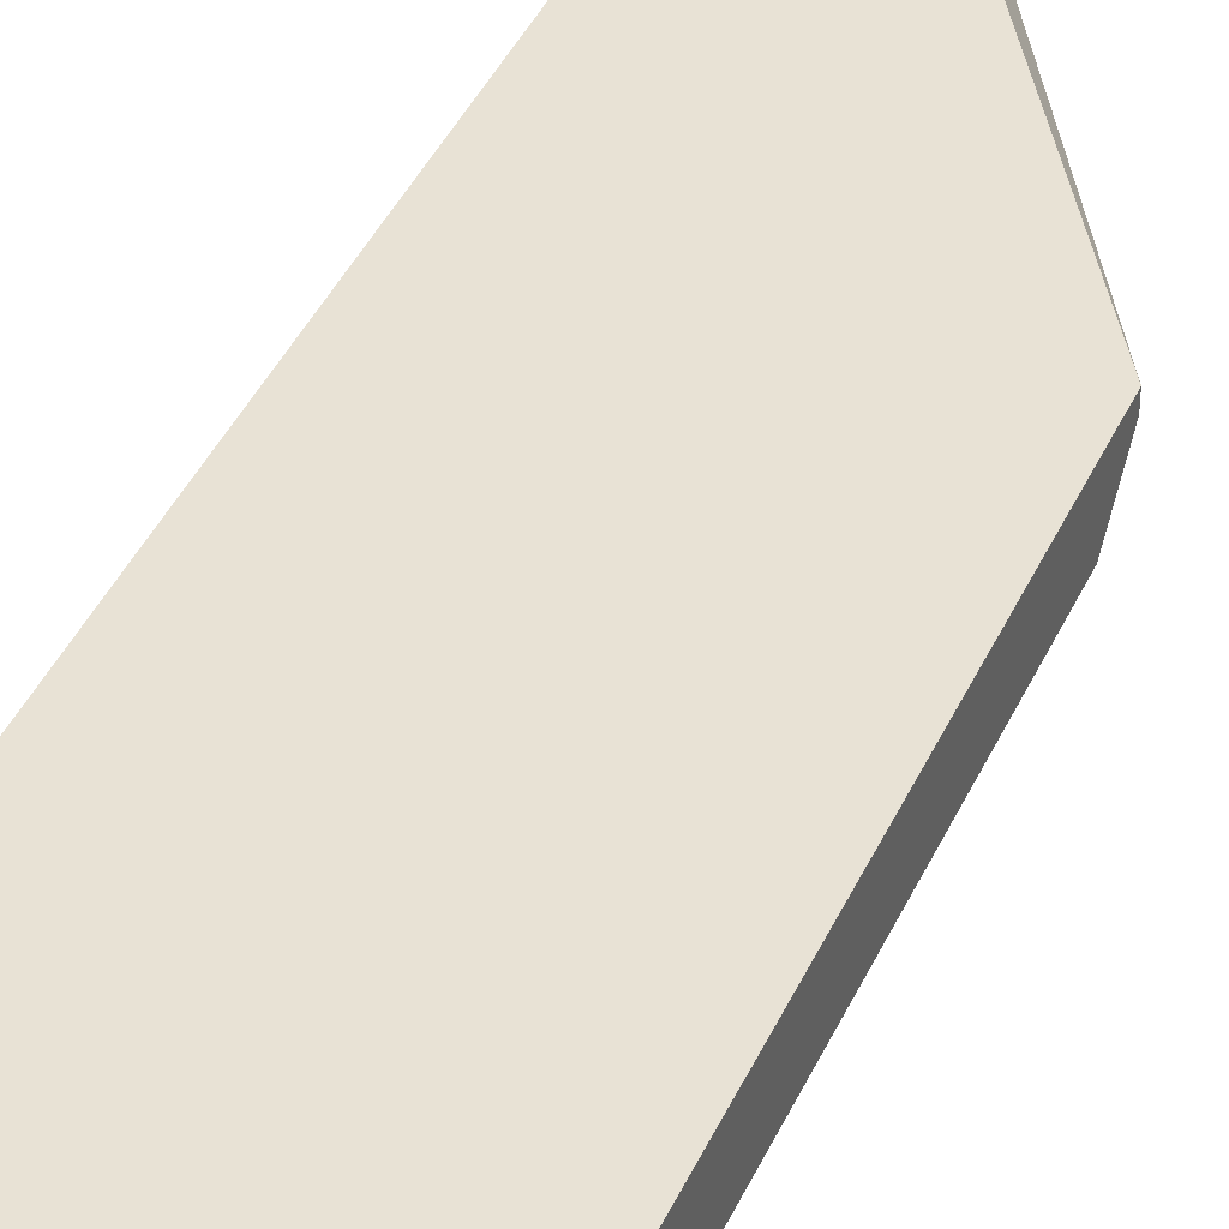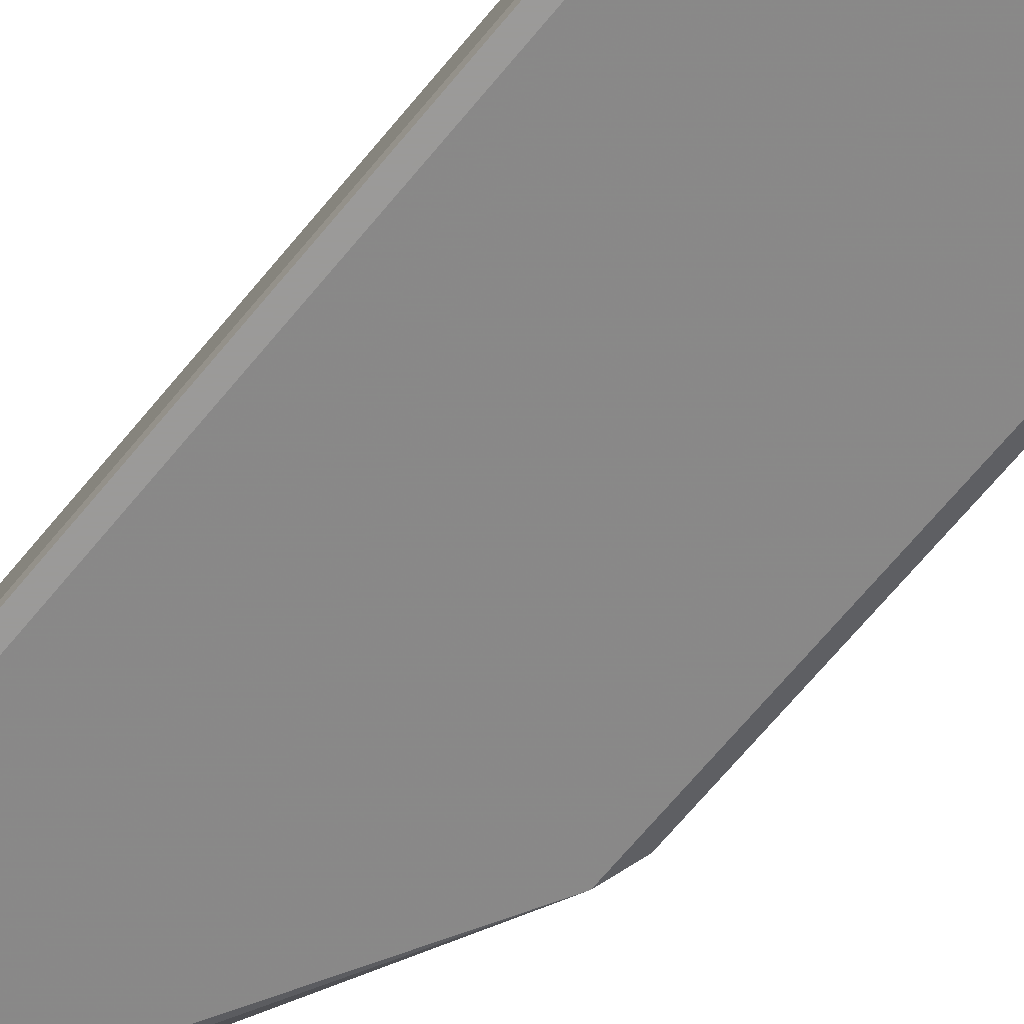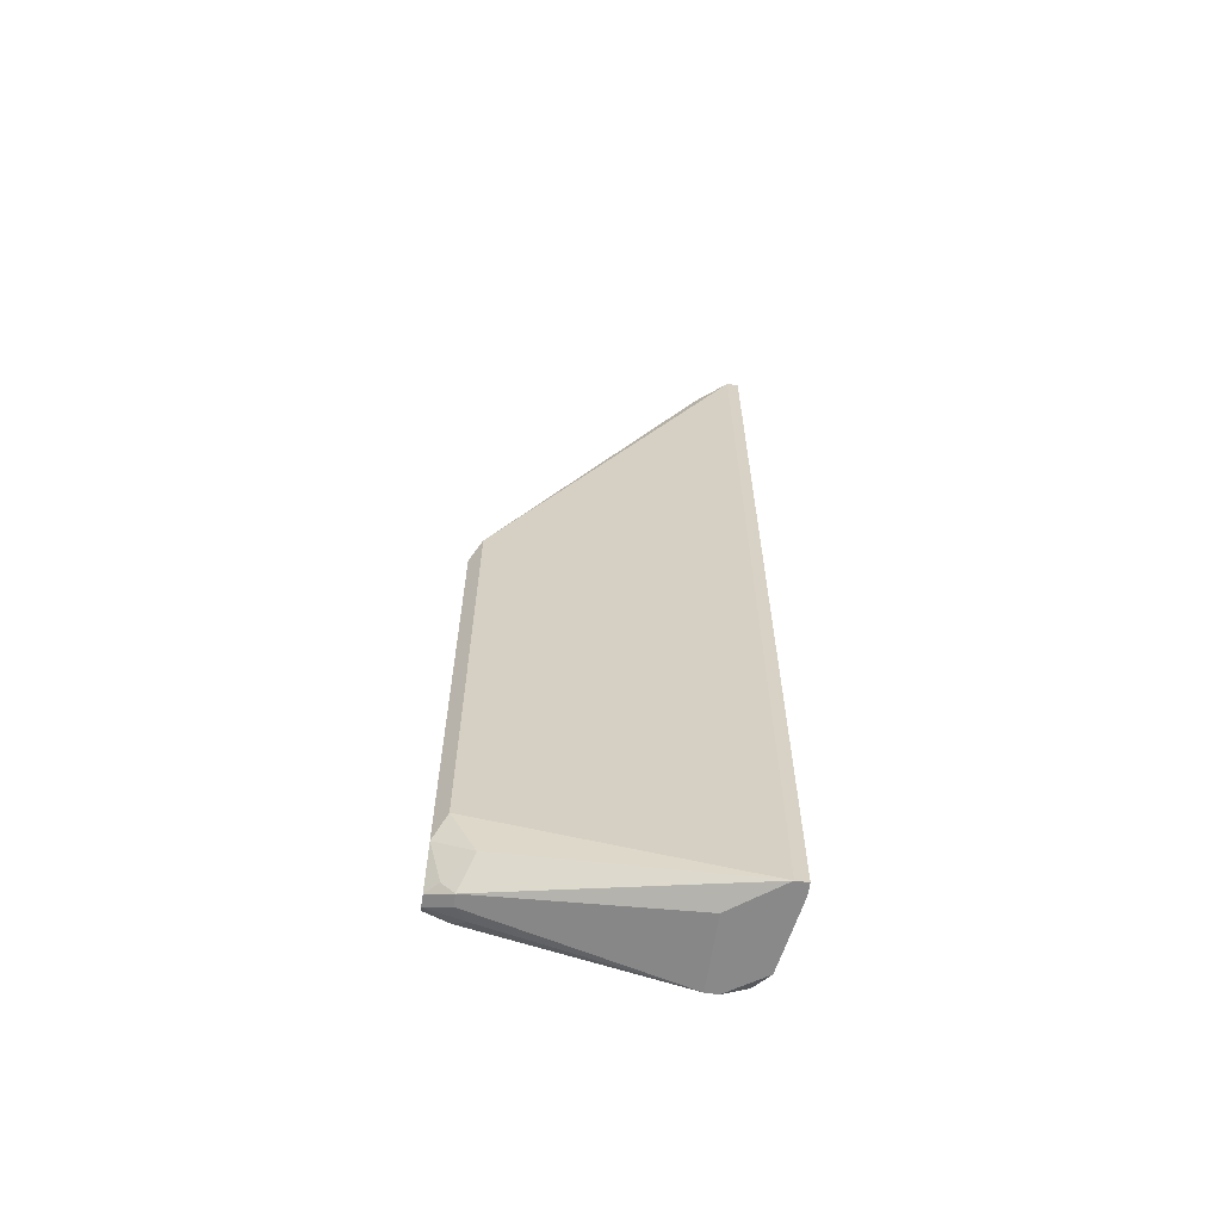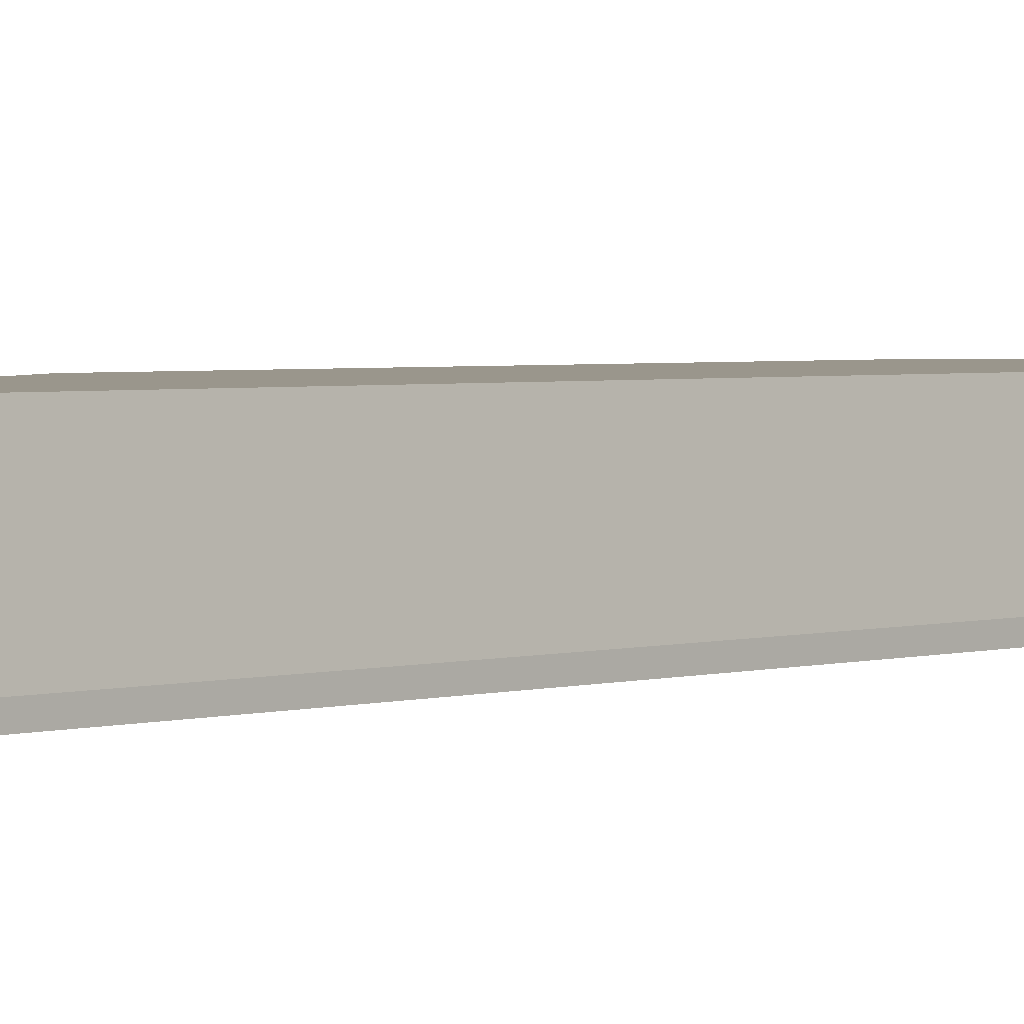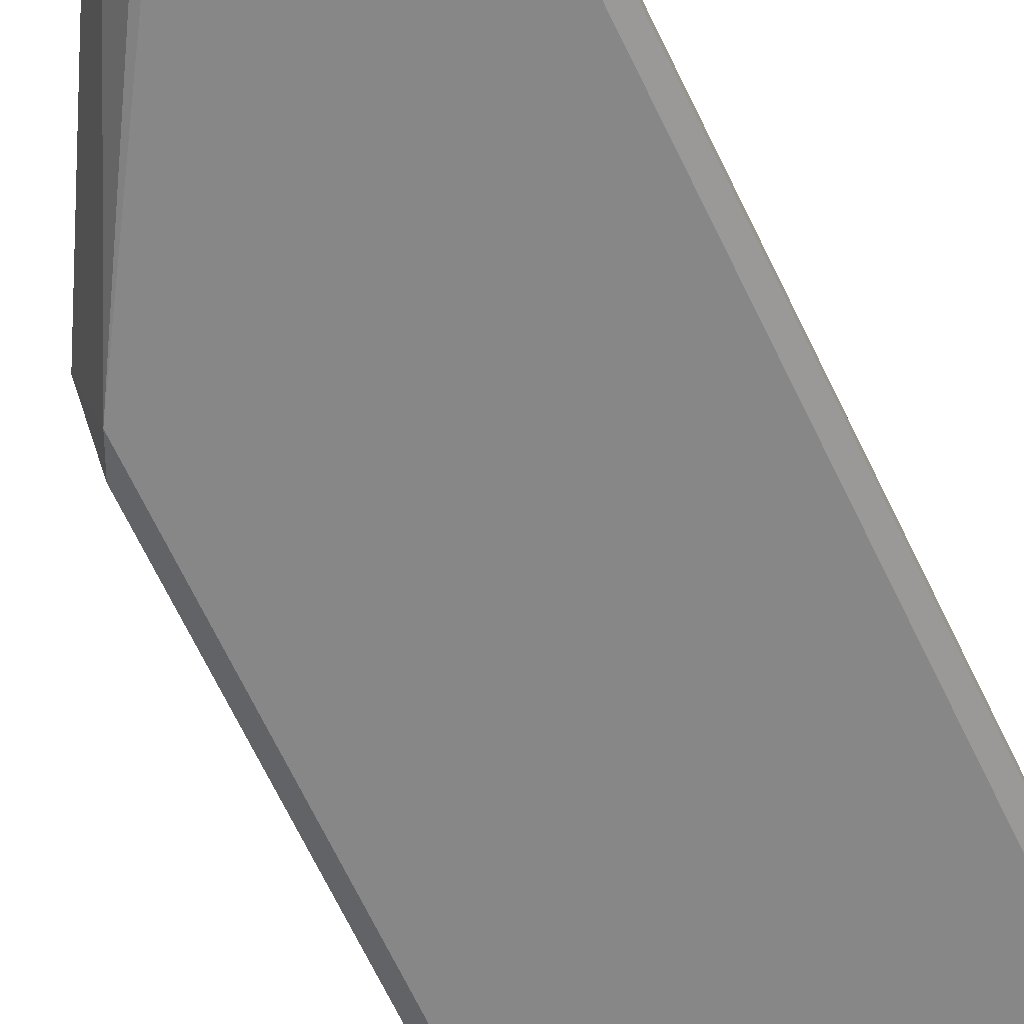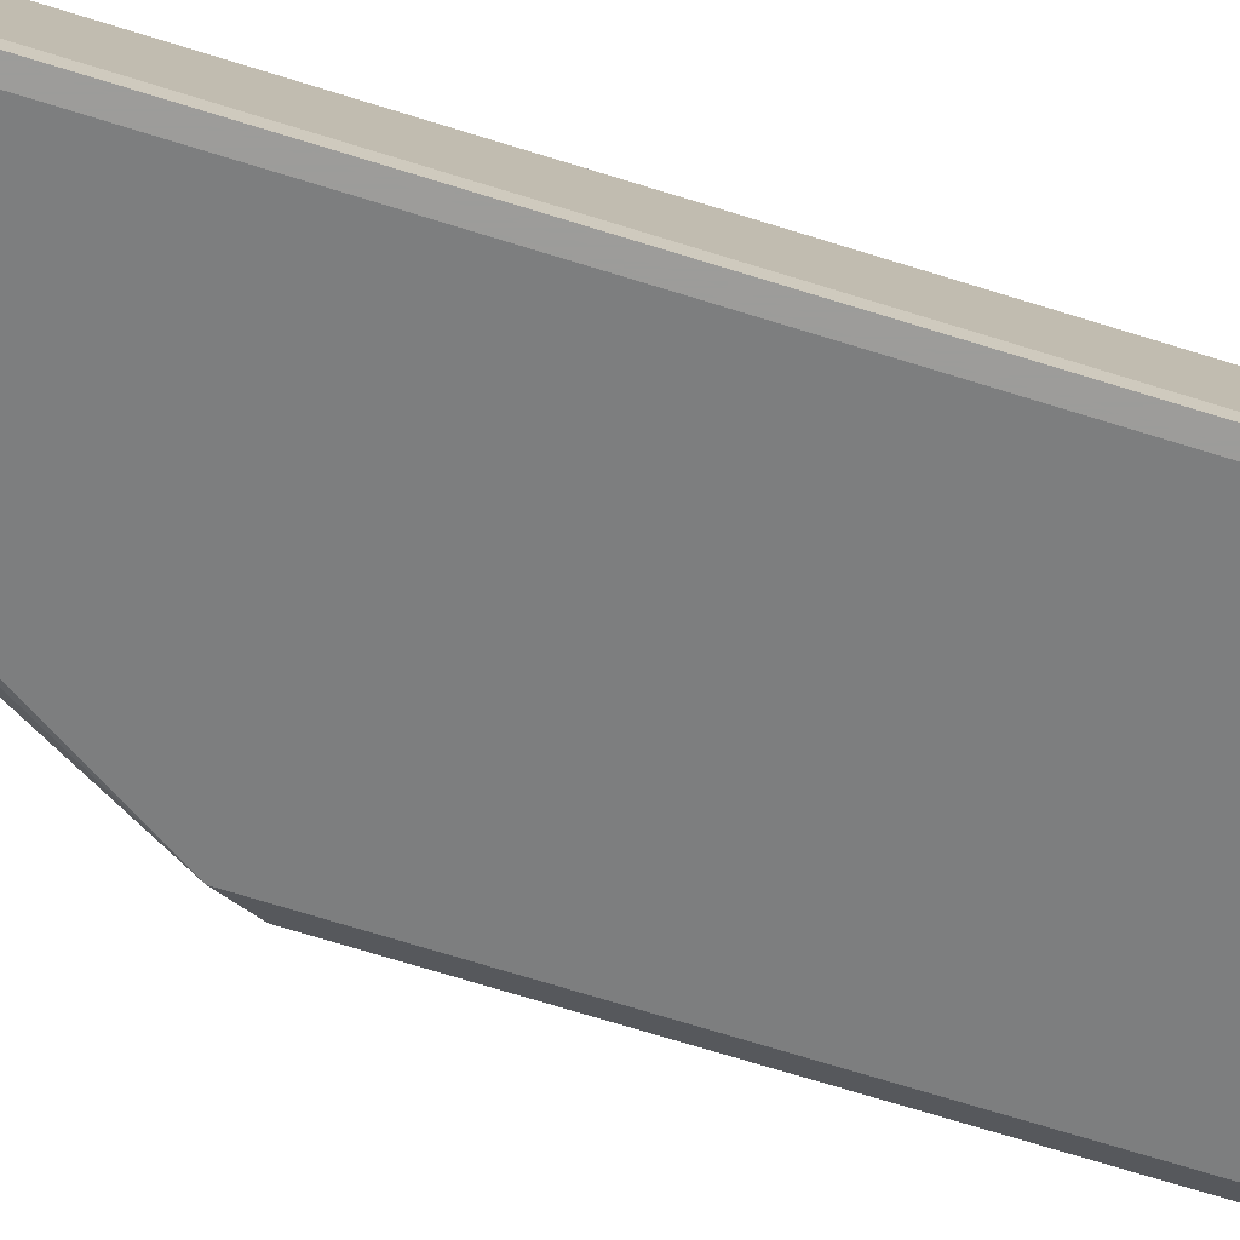
<metadata>
{"format":"obj","ext":"obj","renderer":"f3d","projection":"perspective","resolution":1024,"background":"white","views":[{"elev":40.8,"azim":22.9,"up":"+Z"},{"elev":-69.5,"azim":-39.8,"up":"+Z"},{"elev":-63.0,"azim":171.6,"up":"+Y"},{"elev":2.5,"azim":-137.6,"up":"+Z"},{"elev":-69.1,"azim":-154.1,"up":"+Z"},{"elev":-70.0,"azim":-107.4,"up":"+Z"}]}
</metadata>
<code>
v 0.04386 -0.02075 -0.04407
v 0.04457 -0.02075 -0.04407
v 0.06007 0.01519 -0.03773
v 0.06007 0.01519 -0.03843
v 0.04386 -0.02075 -0.04337
v 0.06007 0.01307 -0.04055
v 0.06007 -0.01582 -0.04055
v 0.06007 -0.01723 -0.03773
v 0.06007 -0.01793 -0.03843
v 0.06007 -0.01793 -0.03914
v 0.05937 0.01448 -0.04125
v 0.05937 -0.01441 -0.04125
v 0.05937 -0.01793 -0.03984
v 0.05866 -0.01793 -0.03773
v 0.05866 -0.01864 -0.03914
v 0.05866 -0.01864 -0.03984
v 0.05796 -0.01723 -0.04125
v 0.05796 -0.01864 -0.03843
v 0.04739 0.03774 -0.03984
v 0.04739 0.03774 -0.04055
v 0.04739 0.03563 -0.03773
v 0.04739 -0.02075 -0.03773
v 0.04668 -0.02075 -0.03773
v 0.04739 -0.02075 -0.04196
v 0.04668 0.03563 -0.04337
v 0.04598 0.03774 -0.04266
v 0.04527 -0.02005 -0.03773
v 0.04457 0.03774 -0.03773
v 0.04527 0.03774 -0.03773
v 0.04457 -0.01864 -0.03773
v 0.04457 -0.02075 -0.03914
v 0.04386 0.03774 -0.04337
v 0.04386 0.03774 -0.04407
v 0.04457 0.03774 -0.04407
f 4 11 20
f 25 20 11
f 14 22 18
f 6 11 4
f 27 30 31
f 5 31 30
f 5 30 28
f 5 28 32
f 5 32 33
f 5 33 1
f 15 18 22
f 9 8 14
f 9 14 18
f 9 18 15
f 19 29 21
f 19 21 3
f 19 3 4
f 19 4 20
f 26 20 25
f 23 27 31
f 23 22 14
f 23 14 8
f 23 8 3
f 23 3 21
f 23 21 29
f 23 29 28
f 23 28 30
f 23 30 27
f 16 10 9
f 16 9 15
f 16 15 22
f 16 22 24
f 7 17 12
f 7 12 11
f 7 11 6
f 7 6 4
f 7 4 3
f 7 3 8
f 7 8 9
f 7 9 10
f 34 26 25
f 34 25 11
f 34 33 32
f 34 32 28
f 34 28 29
f 34 29 19
f 34 19 20
f 34 20 26
f 2 16 24
f 2 24 22
f 2 22 23
f 2 23 31
f 2 31 5
f 2 5 1
f 2 1 33
f 2 33 34
f 2 34 11
f 2 11 12
f 2 12 17
f 2 17 16
f 13 7 10
f 13 10 16
f 13 16 17
f 13 17 7

</code>
